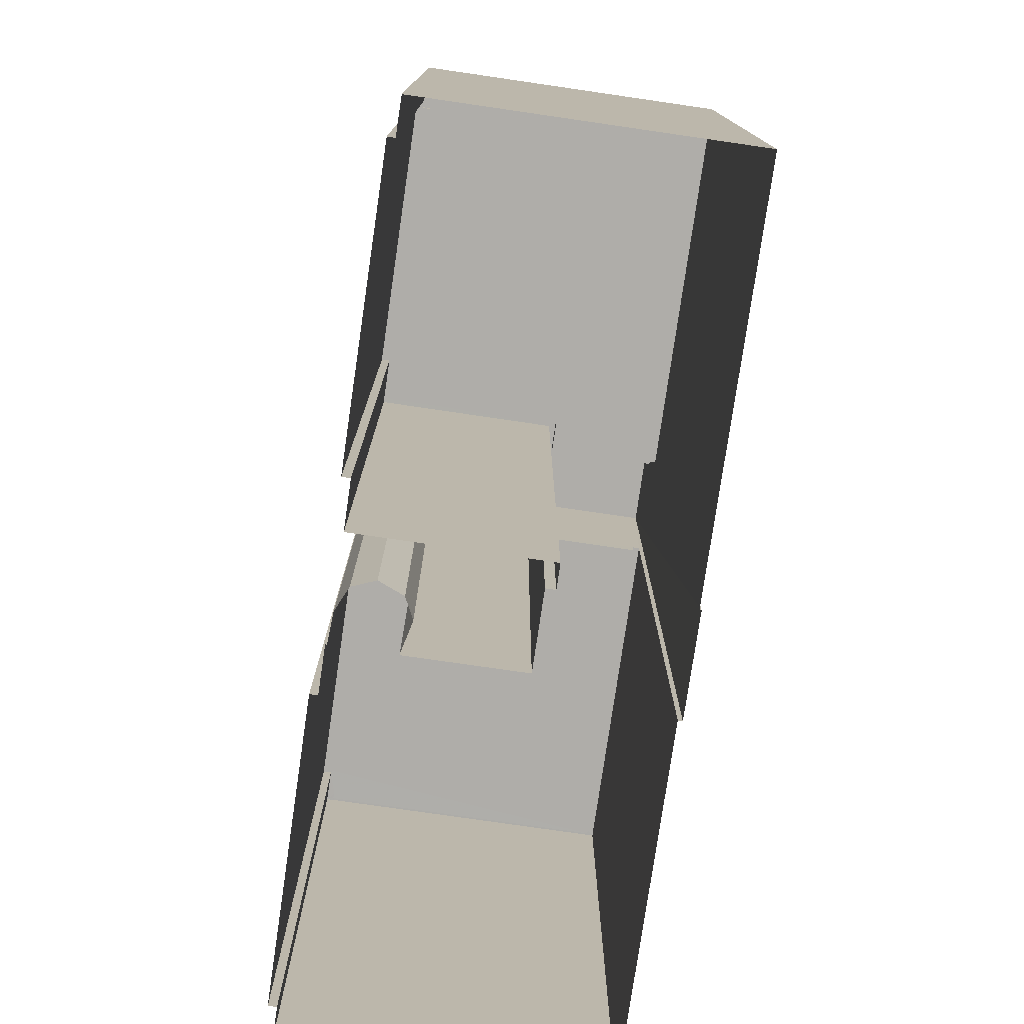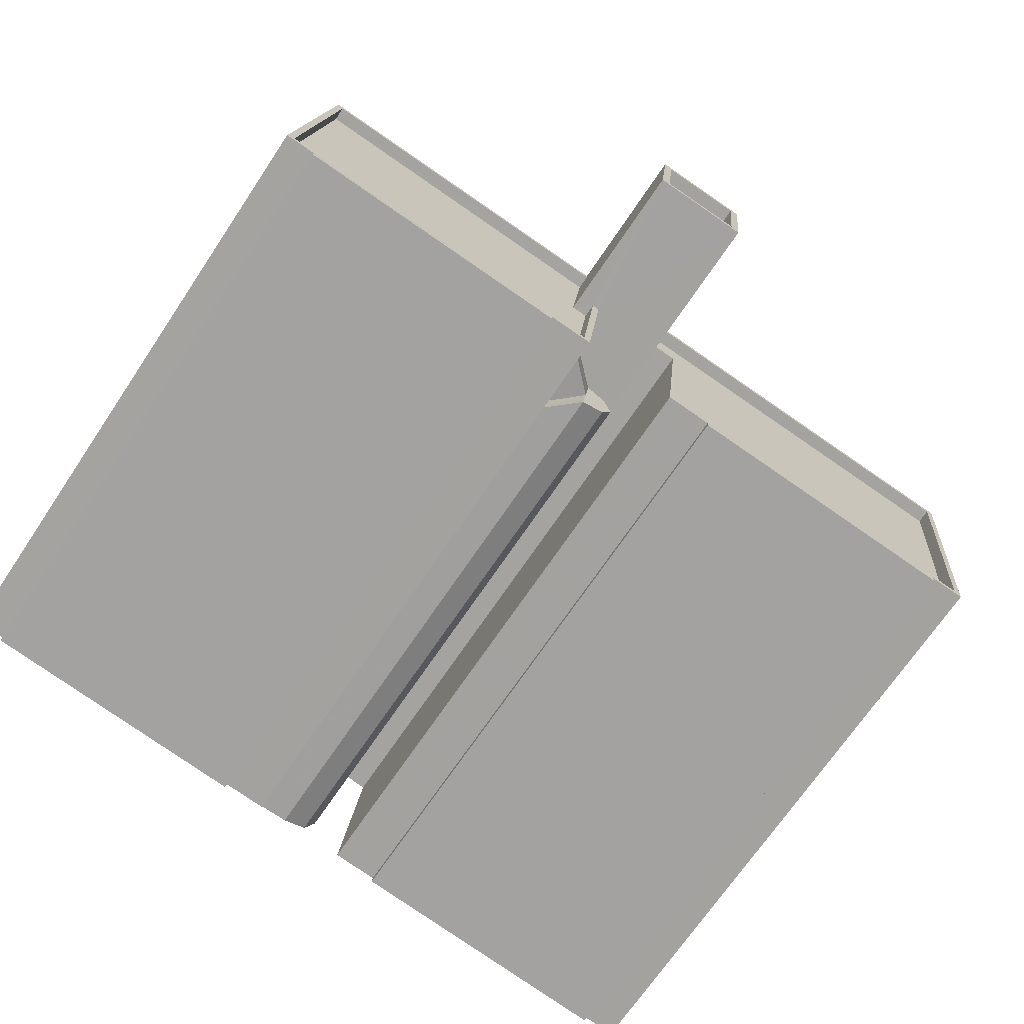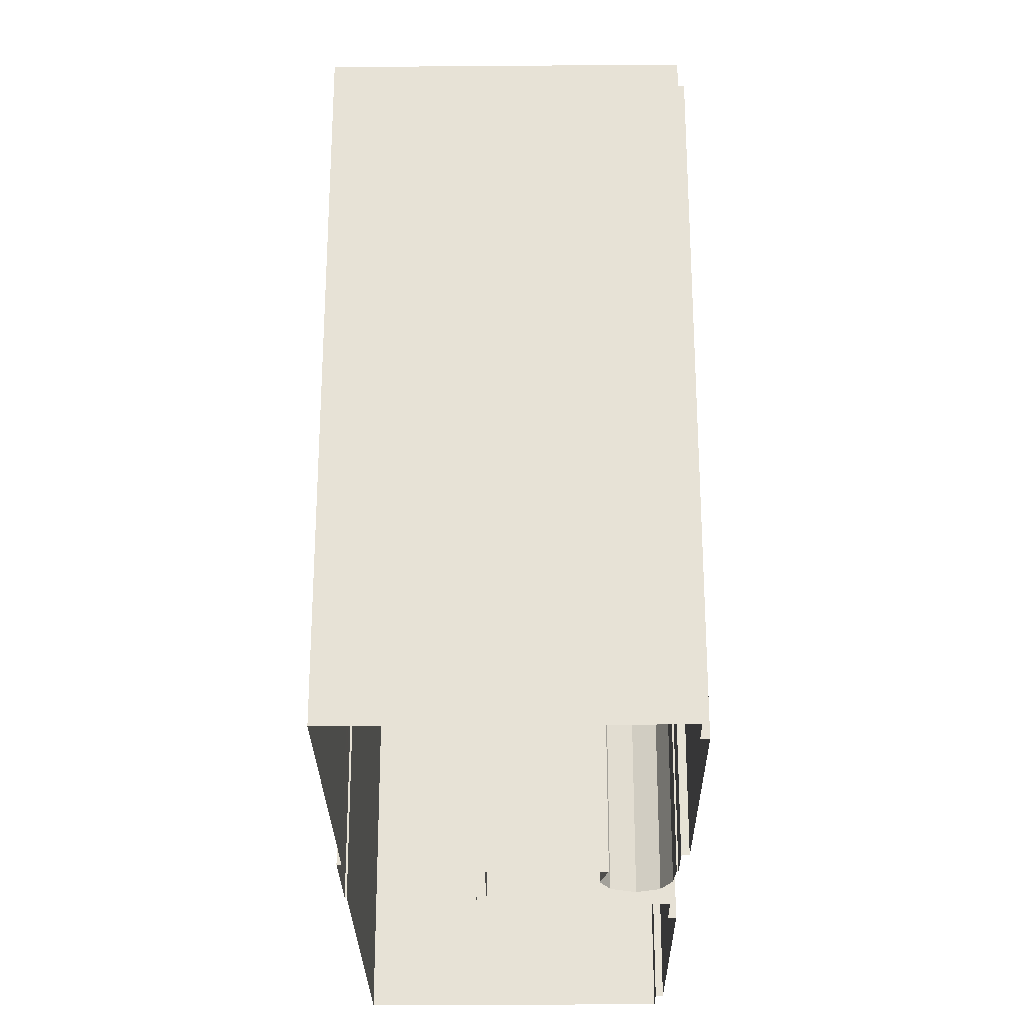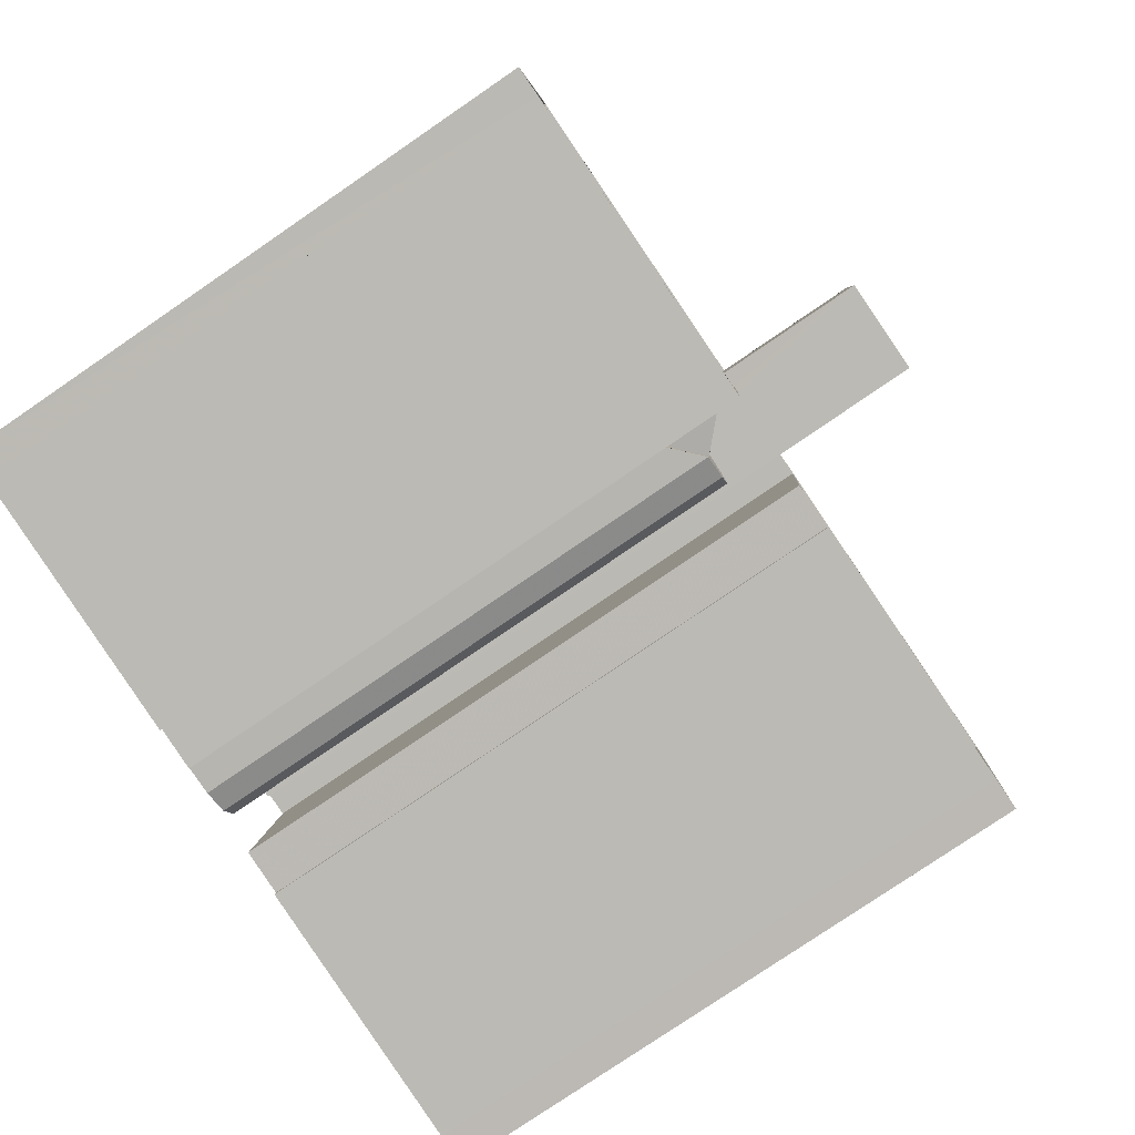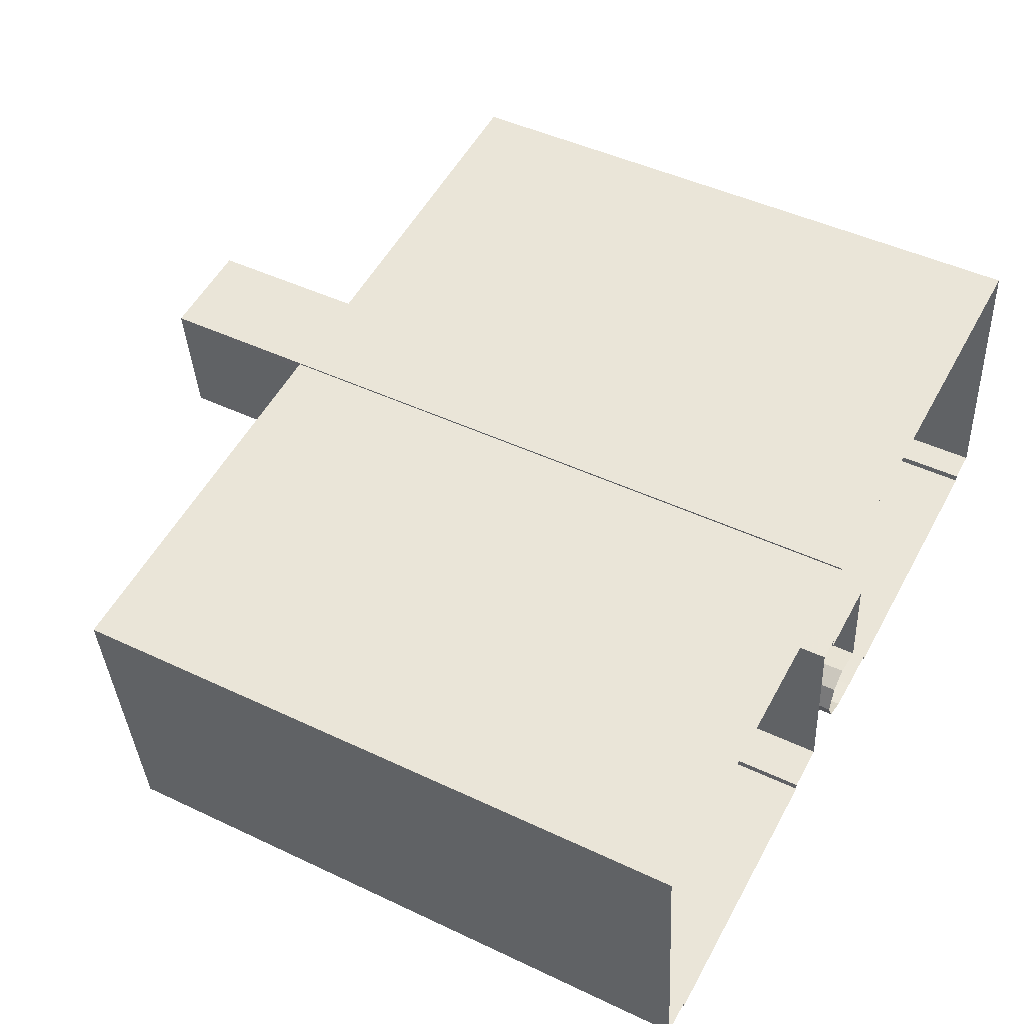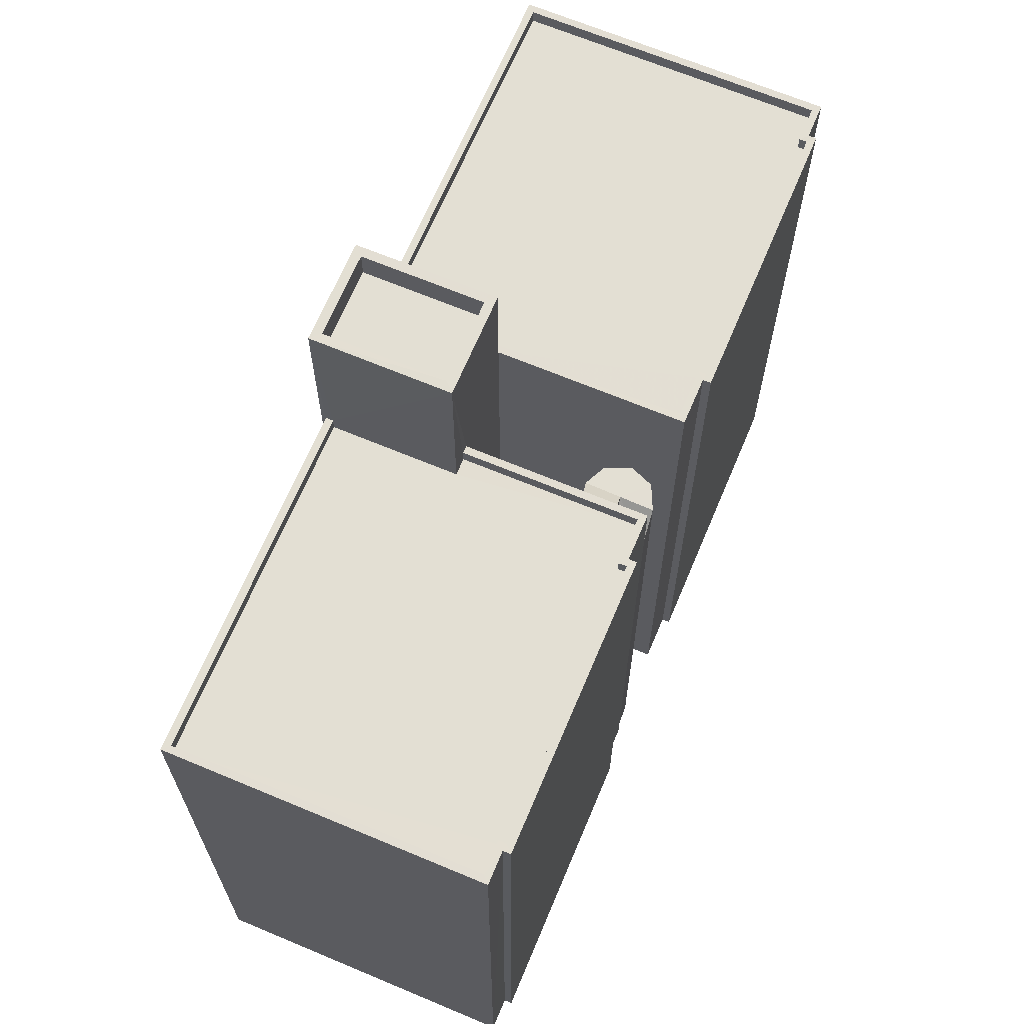
<metadata>
{"format":"obj","ext":"obj","renderer":"f3d","projection":"perspective","resolution":1024,"background":"white","views":[{"elev":-77.4,"azim":75.6,"up":"+Z"},{"elev":-70.2,"azim":-33.9,"up":"+Y"},{"elev":-26.6,"azim":-95.4,"up":"+Z"},{"elev":-79.2,"azim":-55.7,"up":"+Y"},{"elev":46.6,"azim":118.3,"up":"+Y"},{"elev":67.0,"azim":-73.3,"up":"+Z"}]}
</metadata>
<code>
v -8.873e+04 -9.872e+04 9.227
v -8.873e+04 -9.872e+04 9.227
v -8.873e+04 -9.872e+04 9.228
v -8.874e+04 -9.871e+04 9.228
v -8.874e+04 -9.872e+04 9.228
v -8.874e+04 -9.871e+04 9.228
v -8.874e+04 -9.871e+04 9.228
v -8.873e+04 -9.872e+04 9.227
v -8.874e+04 -9.872e+04 9.227
v -8.875e+04 -9.872e+04 9.227
v -8.874e+04 -9.872e+04 9.227
v -8.874e+04 -9.872e+04 9.227
v -8.875e+04 -9.871e+04 9.228
v -8.874e+04 -9.871e+04 9.228
v -8.874e+04 -9.872e+04 9.228
v -8.875e+04 -9.872e+04 9.227
v -8.875e+04 -9.872e+04 9.227
v -8.874e+04 -9.872e+04 9.227
v -8.874e+04 -9.872e+04 9.227
v -8.874e+04 -9.872e+04 9.227
v -8.874e+04 -9.872e+04 9.227
v -8.874e+04 -9.872e+04 9.227
v -8.874e+04 -9.872e+04 9.227
v -8.874e+04 -9.872e+04 9.227
v -8.874e+04 -9.872e+04 9.227
v -8.874e+04 -9.872e+04 9.227
v -8.874e+04 -9.872e+04 9.227
v -8.874e+04 -9.872e+04 9.228
v -8.874e+04 -9.872e+04 9.228
v -8.874e+04 -9.871e+04 31.47
v -8.874e+04 -9.872e+04 31.47
v -8.874e+04 -9.871e+04 31.47
v -8.874e+04 -9.872e+04 31.47
v -8.874e+04 -9.872e+04 26.7
v -8.874e+04 -9.871e+04 26.7
v -8.875e+04 -9.871e+04 26.7
v -8.875e+04 -9.872e+04 26.7
v -8.875e+04 -9.872e+04 26.7
v -8.874e+04 -9.872e+04 26.7
v -8.874e+04 -9.872e+04 26.7
v -8.875e+04 -9.872e+04 26.7
v -8.874e+04 -9.872e+04 26.7
v -8.874e+04 -9.872e+04 26.7
v -8.874e+04 -9.872e+04 26.7
v -8.874e+04 -9.872e+04 26.7
v -8.874e+04 -9.872e+04 26.7
v -8.874e+04 -9.872e+04 26.7
v -8.874e+04 -9.871e+04 26.7
v -8.874e+04 -9.872e+04 26.7
v -8.873e+04 -9.872e+04 26.7
v -8.873e+04 -9.872e+04 26.7
v -8.873e+04 -9.872e+04 26.7
v -8.873e+04 -9.872e+04 26.7
v -8.874e+04 -9.872e+04 26.38
v -8.874e+04 -9.872e+04 26.38
v -8.874e+04 -9.872e+04 25.54
v -8.874e+04 -9.872e+04 25.54
v -8.874e+04 -9.872e+04 25.54
v -8.874e+04 -9.872e+04 25.54
v -8.874e+04 -9.872e+04 25.54
v -8.874e+04 -9.872e+04 25.54
v -8.874e+04 -9.872e+04 24.75
v -8.874e+04 -9.872e+04 24.75
v -8.874e+04 -9.872e+04 24.75
v -8.873e+04 -9.872e+04 27.1
v -8.873e+04 -9.872e+04 27.1
v -8.873e+04 -9.872e+04 27.1
v -8.873e+04 -9.872e+04 27.1
v -8.873e+04 -9.872e+04 27.1
v -8.874e+04 -9.872e+04 27.1
v -8.873e+04 -9.872e+04 27.1
v -8.873e+04 -9.872e+04 27.1
v -8.874e+04 -9.871e+04 27.1
v -8.874e+04 -9.872e+04 27.1
v -8.874e+04 -9.872e+04 27.1
v -8.874e+04 -9.872e+04 27.1
v -8.874e+04 -9.872e+04 27.1
v -8.874e+04 -9.871e+04 27.1
v -8.874e+04 -9.872e+04 27.1
v -8.874e+04 -9.872e+04 27.1
v -8.874e+04 -9.872e+04 27.1
v -8.874e+04 -9.872e+04 27.1
v -8.873e+04 -9.872e+04 27.1
v -8.874e+04 -9.872e+04 27.1
v -8.874e+04 -9.871e+04 31.47
v -8.874e+04 -9.872e+04 31.47
v -8.874e+04 -9.872e+04 31.47
v -8.874e+04 -9.871e+04 31.47
v -8.874e+04 -9.872e+04 27.1
v -8.874e+04 -9.872e+04 27.1
v -8.874e+04 -9.872e+04 27.1
v -8.874e+04 -9.872e+04 27.1
v -8.874e+04 -9.872e+04 27.1
v -8.874e+04 -9.872e+04 27.1
v -8.875e+04 -9.872e+04 27.1
v -8.874e+04 -9.871e+04 27.1
v -8.875e+04 -9.871e+04 27.1
v -8.874e+04 -9.871e+04 27.1
v -8.875e+04 -9.871e+04 27.1
v -8.874e+04 -9.872e+04 27.1
v -8.875e+04 -9.872e+04 27.1
v -8.875e+04 -9.872e+04 27.1
v -8.875e+04 -9.872e+04 27.1
v -8.875e+04 -9.872e+04 27.1
v -8.875e+04 -9.872e+04 27.1
v -8.874e+04 -9.872e+04 27.1
v -8.874e+04 -9.872e+04 26.38
v -8.874e+04 -9.872e+04 30.67
v -8.874e+04 -9.871e+04 30.67
v -8.874e+04 -9.872e+04 30.67
v -8.874e+04 -9.871e+04 30.67
f 1 2 3
f 4 3 5
f 4 6 7
f 2 8 9
f 10 11 12
f 13 14 15
f 4 14 6
f 16 13 17
f 10 17 11
f 18 11 19
f 19 20 21
f 21 22 23
f 24 5 25
f 25 2 9
f 22 21 26
f 26 21 27
f 28 4 5
f 15 28 29
f 11 15 20
f 21 20 27
f 3 2 5
f 15 14 4
f 13 15 17
f 17 15 11
f 11 20 19
f 5 2 25
f 28 15 4
f 30 31 32
f 30 33 31
f 34 35 36
f 36 37 38
f 34 39 40
f 41 42 43
f 41 43 38
f 34 43 39
f 38 34 36
f 38 43 34
f 44 45 46
f 47 44 48
f 49 50 51
f 49 51 46
f 52 48 44
f 51 53 52
f 46 51 44
f 51 52 44
f 54 55 56
f 57 54 56
f 58 56 59
f 59 56 60
f 57 56 58
f 60 56 61
f 62 61 56
f 62 63 61
f 56 64 62
f 65 66 67
f 67 68 69
f 70 66 65
f 68 71 72
f 72 71 73
f 70 74 75
f 76 75 77
f 72 73 78
f 79 80 81
f 81 76 77
f 79 81 82
f 69 68 72
f 67 69 83
f 81 77 82
f 77 75 84
f 75 74 84
f 65 67 83
f 70 65 74
f 32 85 30
f 86 87 31
f 33 86 31
f 85 87 86
f 30 85 88
f 88 85 86
f 89 90 91
f 92 90 89
f 93 94 92
f 95 94 93
f 96 97 98
f 97 96 99
f 89 91 100
f 99 101 97
f 102 101 103
f 103 95 104
f 103 105 102
f 97 101 102
f 103 104 105
f 106 92 89
f 104 95 93
f 106 93 92
f 107 54 57
f 108 109 110
f 108 111 109
f 57 26 27
f 57 58 26
f 93 42 41
f 104 93 41
f 93 43 42
f 93 106 43
f 98 97 36
f 35 98 36
f 77 46 45
f 77 84 46
f 76 81 5
f 24 76 5
f 105 41 38
f 105 104 41
f 60 61 21
f 23 60 21
f 95 10 12
f 94 95 12
f 60 23 22
f 59 60 22
f 73 71 3
f 4 73 3
f 67 8 2
f 67 66 8
f 75 25 9
f 70 75 9
f 102 37 36
f 97 102 36
f 102 38 37
f 102 105 38
f 19 63 18
f 63 90 18
f 90 107 91
f 15 107 20
f 91 107 15
f 62 64 55
f 90 54 107
f 62 55 63
f 54 90 55
f 55 90 63
f 47 82 44
f 47 79 82
f 67 2 1
f 68 67 1
f 35 34 98
f 14 96 6
f 34 87 98
f 6 96 85
f 98 87 85
f 96 98 85
f 66 9 8
f 66 70 9
f 86 108 110
f 86 33 108
f 74 49 46
f 84 74 46
f 95 17 10
f 95 103 17
f 83 51 50
f 65 83 50
f 65 50 49
f 74 65 49
f 69 52 53
f 69 72 52
f 30 109 111
f 30 88 109
f 28 80 29
f 80 31 29
f 79 32 31
f 7 73 4
f 32 73 7
f 79 47 48
f 79 48 78
f 78 73 32
f 31 80 79
f 32 79 78
f 96 13 99
f 96 14 13
f 40 39 89
f 100 40 89
f 58 22 26
f 58 59 22
f 30 111 108
f 33 30 108
f 20 57 27
f 20 107 57
f 103 16 17
f 103 101 16
f 106 39 43
f 106 89 39
f 63 21 61
f 63 19 21
f 86 110 109
f 88 86 109
f 15 29 91
f 40 100 34
f 34 100 87
f 29 31 91
f 31 87 91
f 91 87 100
f 85 7 6
f 85 32 7
f 28 5 81
f 80 28 81
f 64 56 55
f 48 52 72
f 78 48 72
f 77 45 44
f 82 77 44
f 68 1 3
f 71 68 3
f 90 92 11
f 18 90 11
f 92 12 11
f 92 94 12
f 75 24 25
f 75 76 24
f 69 53 51
f 83 69 51
f 101 13 16
f 101 99 13

</code>
